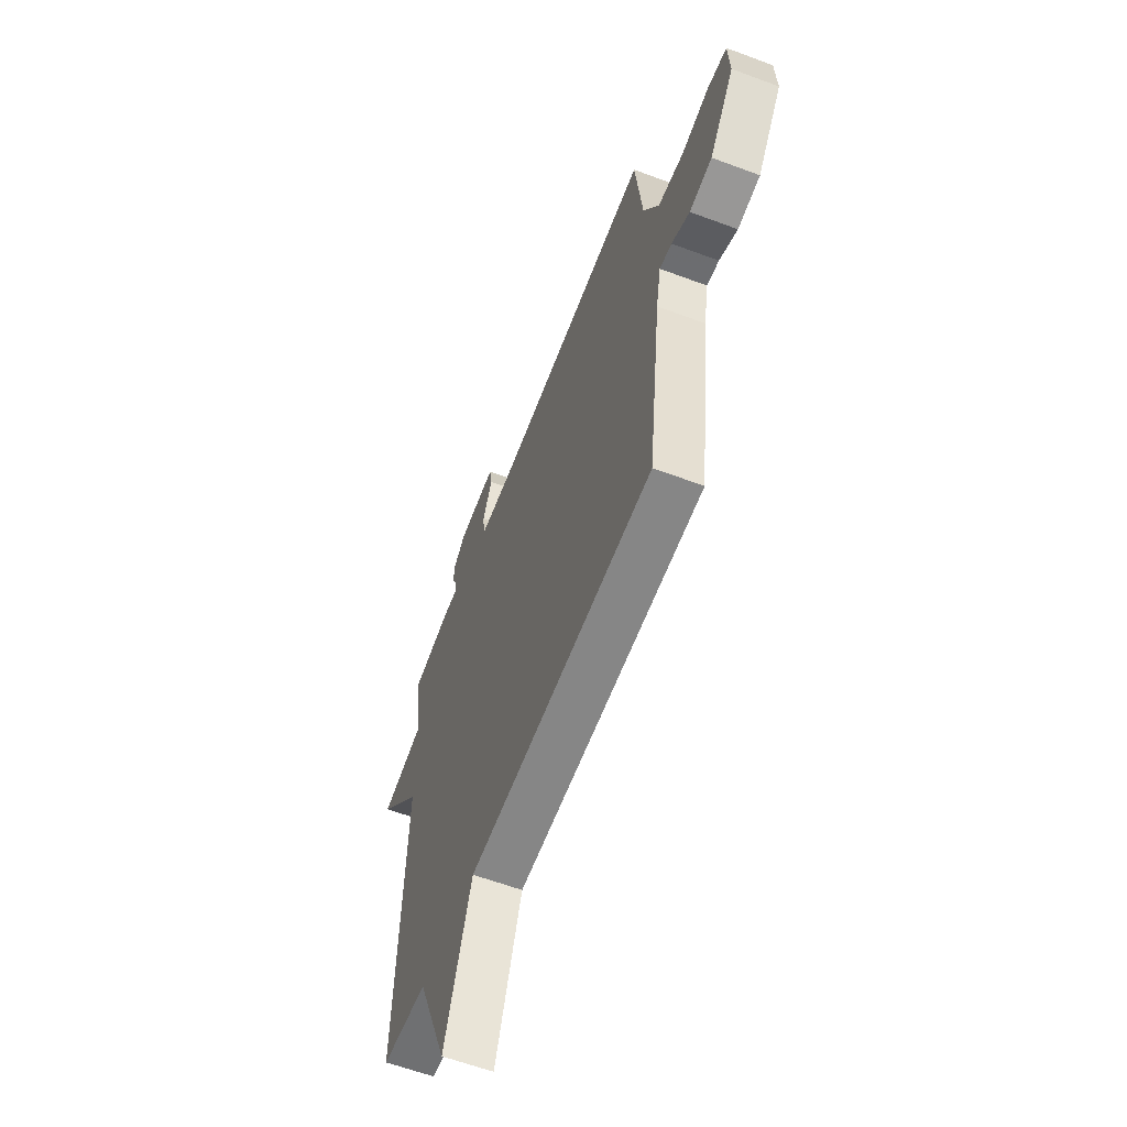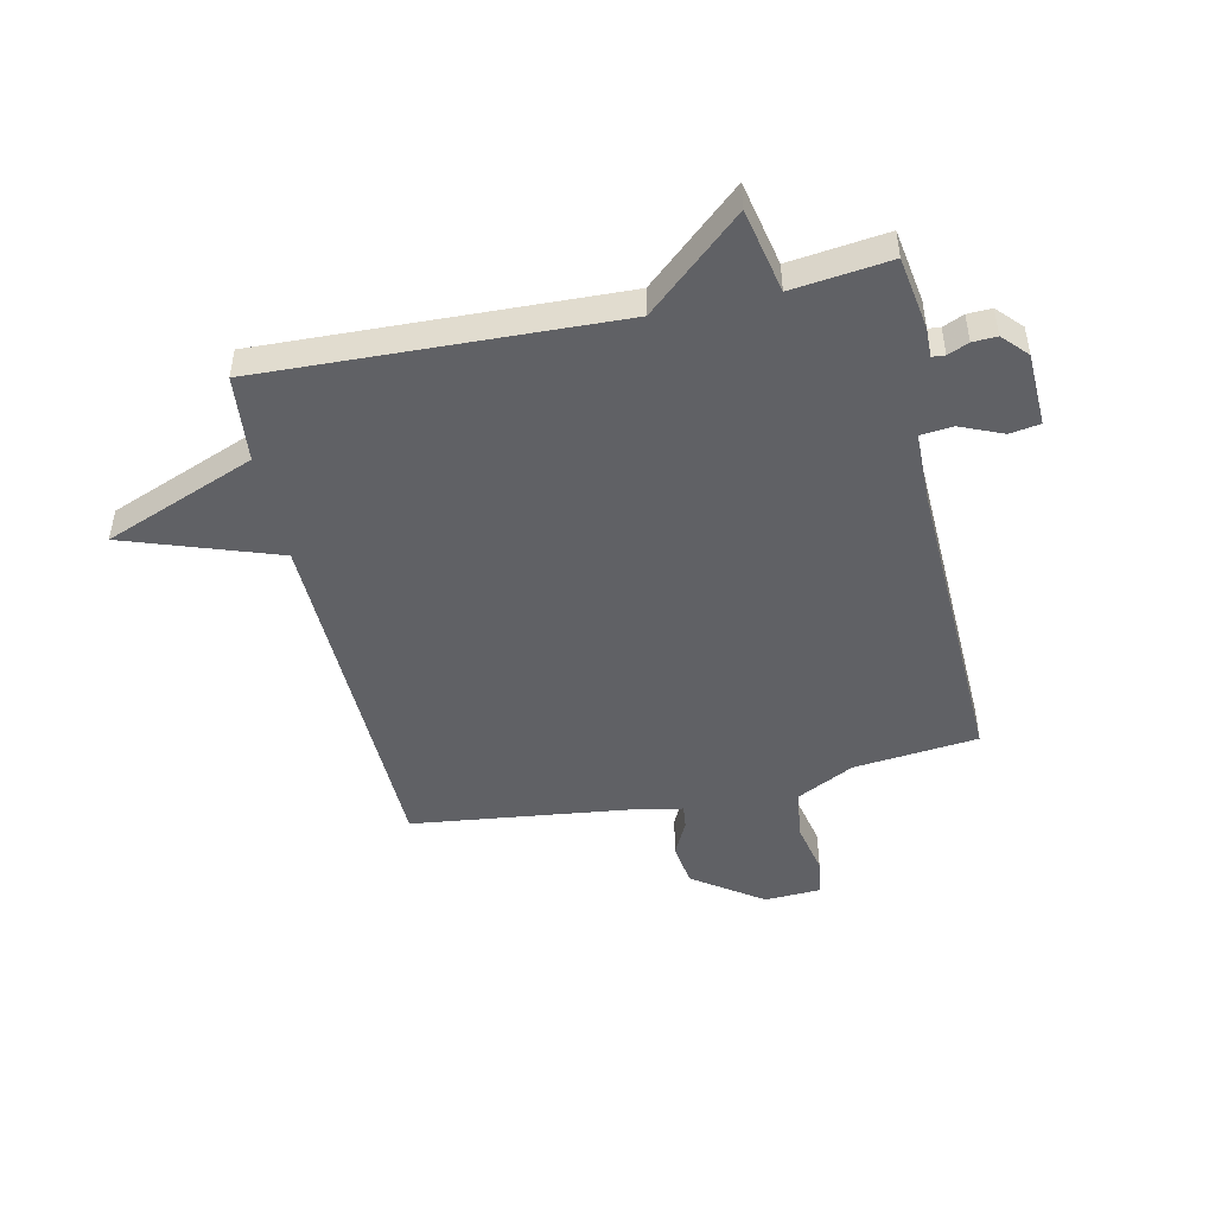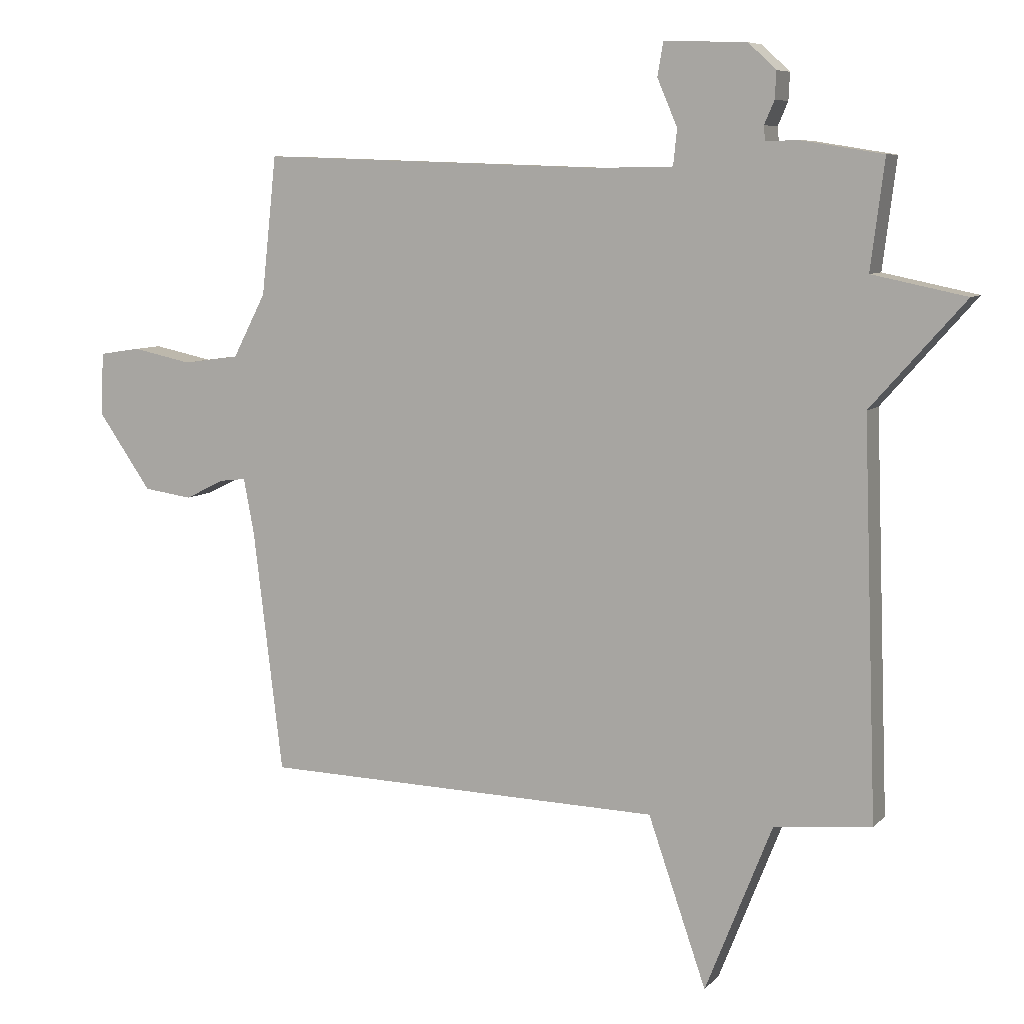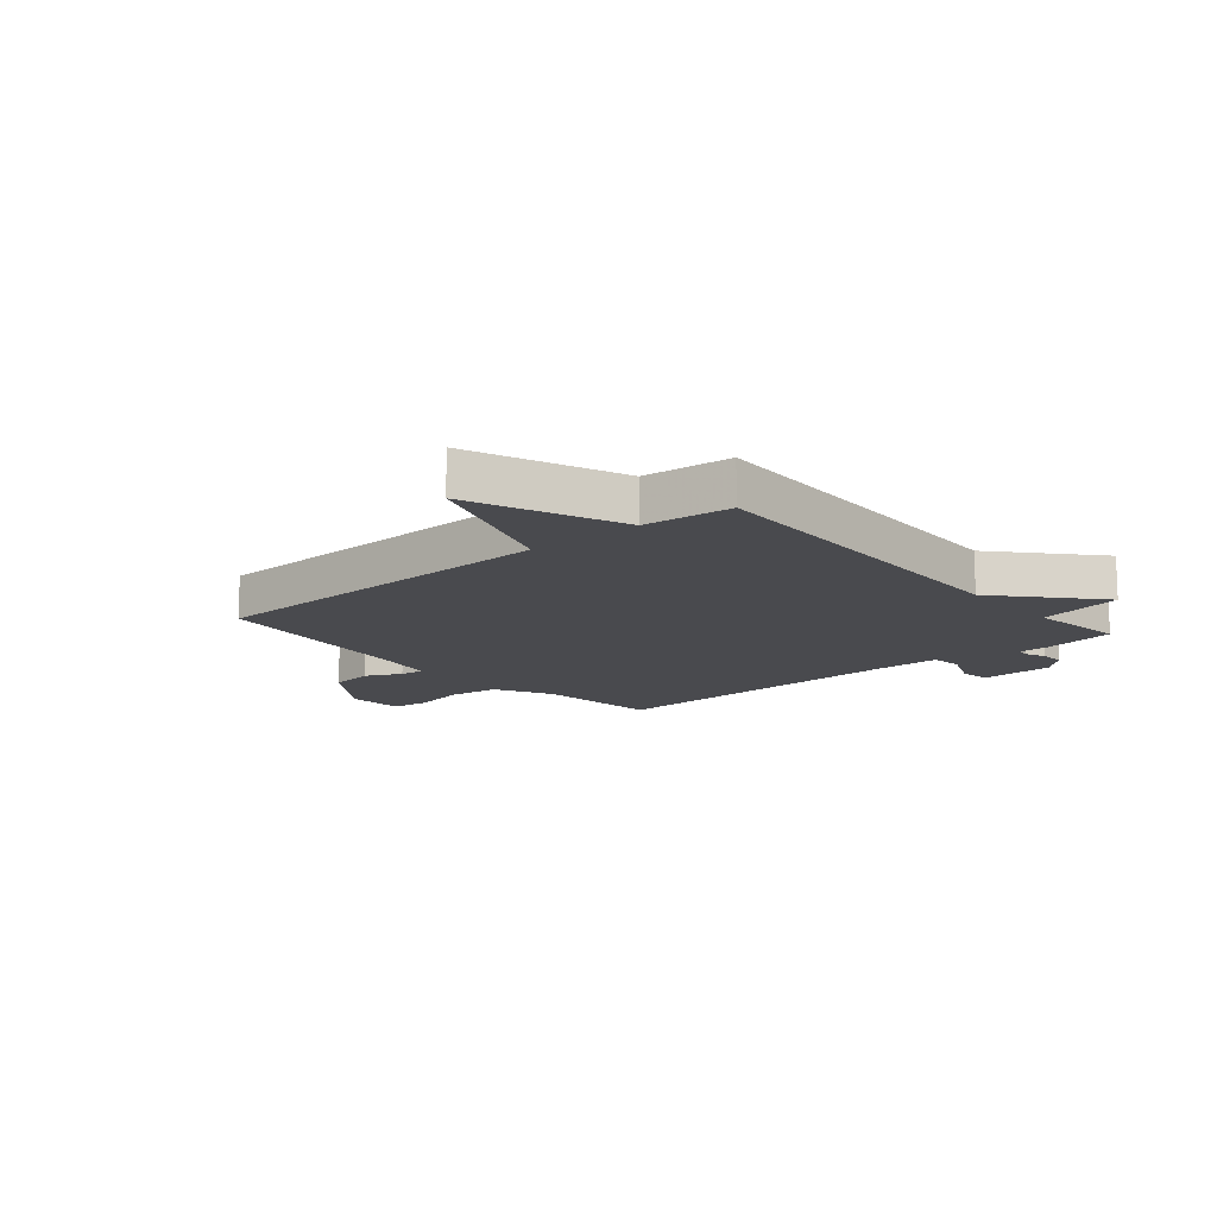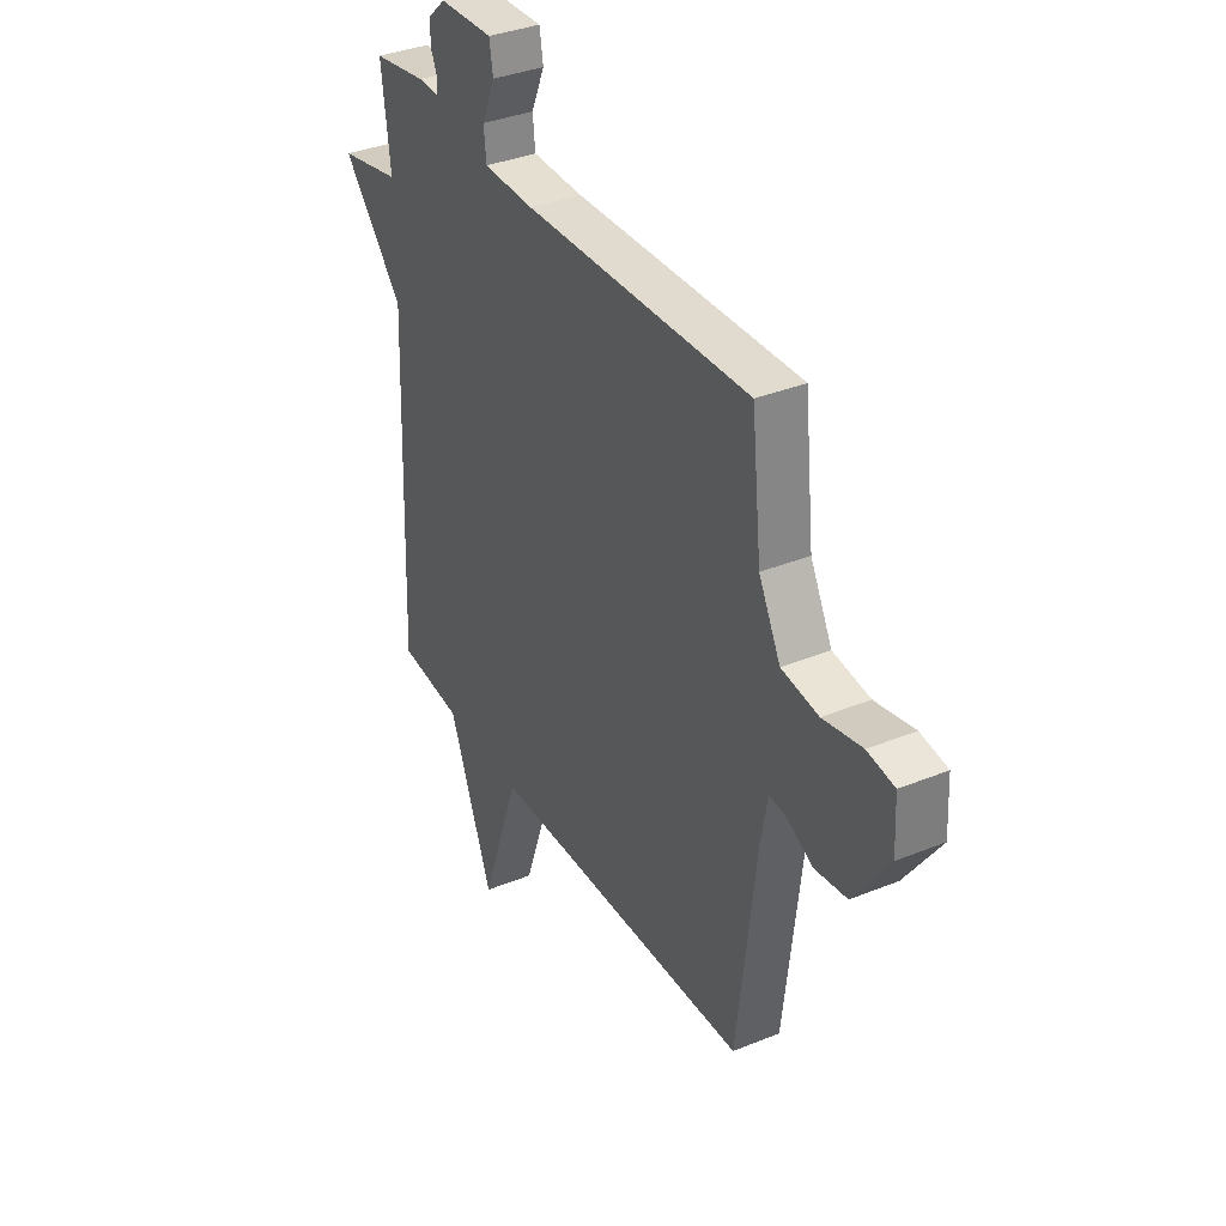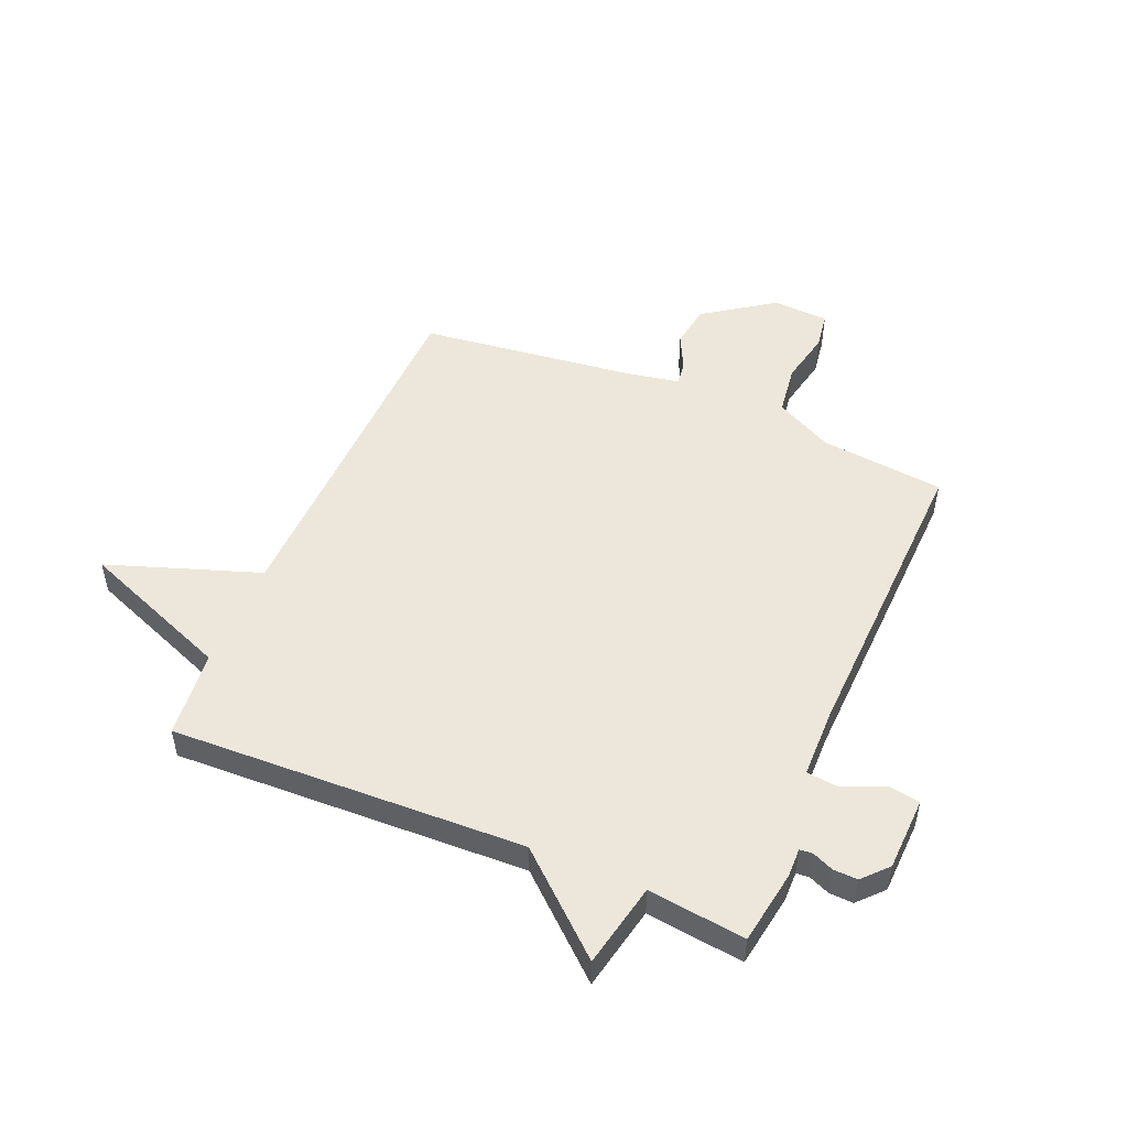
<metadata>
{"format":"obj","ext":"obj","renderer":"f3d","projection":"perspective","resolution":1024,"background":"white","views":[{"elev":-60.6,"azim":69.1,"up":"+Z"},{"elev":-47.4,"azim":-77.7,"up":"+Y"},{"elev":7.6,"azim":-157.2,"up":"+Z"},{"elev":-13.4,"azim":-139.5,"up":"+Y"},{"elev":35.7,"azim":61.8,"up":"+Z"},{"elev":50.4,"azim":-67.1,"up":"+Y"}]}
</metadata>
<code>
v 0.5 0.07 -0.5
v -0.144 0.07 -0.516
v -0.237 0.07 -0.785
v -0.344 0.07 -0.516
v -0.5 0.07 -0.5
v -0.478 0.07 0.127
v -0.628 0.07 0.296
v -0.478 0.07 0.327
v -0.5 0.07 0.5
v -0.369 0.07 0.521
v -0.317 0.07 0.52
v -0.315 0.07 0.543
v -0.331 0.07 0.58
v -0.333 0.07 0.623
v -0.289 0.07 0.664
v -0.157 0.07 0.669
v -0.148 0.07 0.615
v -0.18 0.07 0.54
v -0.174 0.07 0.483
v -0.05 0.07 0.481
v 0.5 0.07 0.5
v 0.524 0.07 0.279
v 0.577 0.07 0.177
v 0.667 0.07 0.165
v 0.762 0.07 0.185
v 0.828 0.07 0.175
v 0.833 0.07 0.075
v 0.747 0.07 -0.048
v 0.669 0.07 -0.059
v 0.606 0.07 -0.028
v 0.564 0.07 -0.023
v 0.547 0.07 -0.113
v 0.5 0 -0.5
v -0.144 0 -0.516
v -0.237 0 -0.785
v -0.344 0 -0.516
v -0.5 0 -0.5
v -0.478 0 0.127
v -0.628 0 0.296
v -0.478 0 0.327
v -0.5 0 0.5
v -0.369 0 0.521
v -0.317 0 0.52
v -0.315 0 0.543
v -0.331 0 0.58
v -0.333 0 0.623
v -0.289 0 0.664
v -0.157 0 0.669
v -0.148 0 0.615
v -0.18 0 0.54
v -0.174 0 0.483
v -0.05 0 0.481
v 0.5 0 0.5
v 0.524 0 0.279
v 0.577 0 0.177
v 0.667 0 0.165
v 0.762 0 0.185
v 0.828 0 0.175
v 0.833 0 0.075
v 0.747 0 -0.048
v 0.669 0 -0.059
v 0.606 0 -0.028
v 0.564 0 -0.023
v 0.547 0 -0.113
f 28 29 30
f 27 28 30
f 26 27 30
f 25 26 30
f 24 25 30
f 23 24 30 31
f 22 23 31 32
f 32 1 2
f 22 32 2
f 21 22 2
f 20 21 2
f 16 17 18
f 15 16 18
f 14 15 18
f 13 14 18
f 12 13 18
f 11 12 18 19
f 10 11 19
f 9 10 19
f 8 9 19
f 6 7 8
f 2 3 4
f 20 2 4
f 19 20 4
f 8 19 4
f 6 8 4
f 4 5 6
f 62 61 60
f 62 60 59
f 62 59 58
f 62 58 57
f 62 57 56
f 63 62 56 55
f 64 63 55 54
f 34 33 64
f 34 64 54
f 34 54 53
f 34 53 52
f 50 49 48
f 50 48 47
f 50 47 46
f 50 46 45
f 50 45 44
f 51 50 44 43
f 51 43 42
f 51 42 41
f 51 41 40
f 40 39 38
f 36 35 34
f 36 34 52
f 36 52 51
f 36 51 40
f 36 40 38
f 38 37 36
f 1 33 34 2
f 2 34 35 3
f 3 35 36 4
f 4 36 37 5
f 5 37 38 6
f 6 38 39 7
f 7 39 40 8
f 8 40 41 9
f 9 41 42 10
f 10 42 43 11
f 11 43 44 12
f 12 44 45 13
f 13 45 46 14
f 14 46 47 15
f 15 47 48 16
f 16 48 49 17
f 17 49 50 18
f 18 50 51 19
f 19 51 52 20
f 20 52 53 21
f 21 53 54 22
f 22 54 55 23
f 23 55 56 24
f 24 56 57 25
f 25 57 58 26
f 26 58 59 27
f 27 59 60 28
f 28 60 61 29
f 29 61 62 30
f 30 62 63 31
f 31 63 64 32
f 32 64 33 1

</code>
